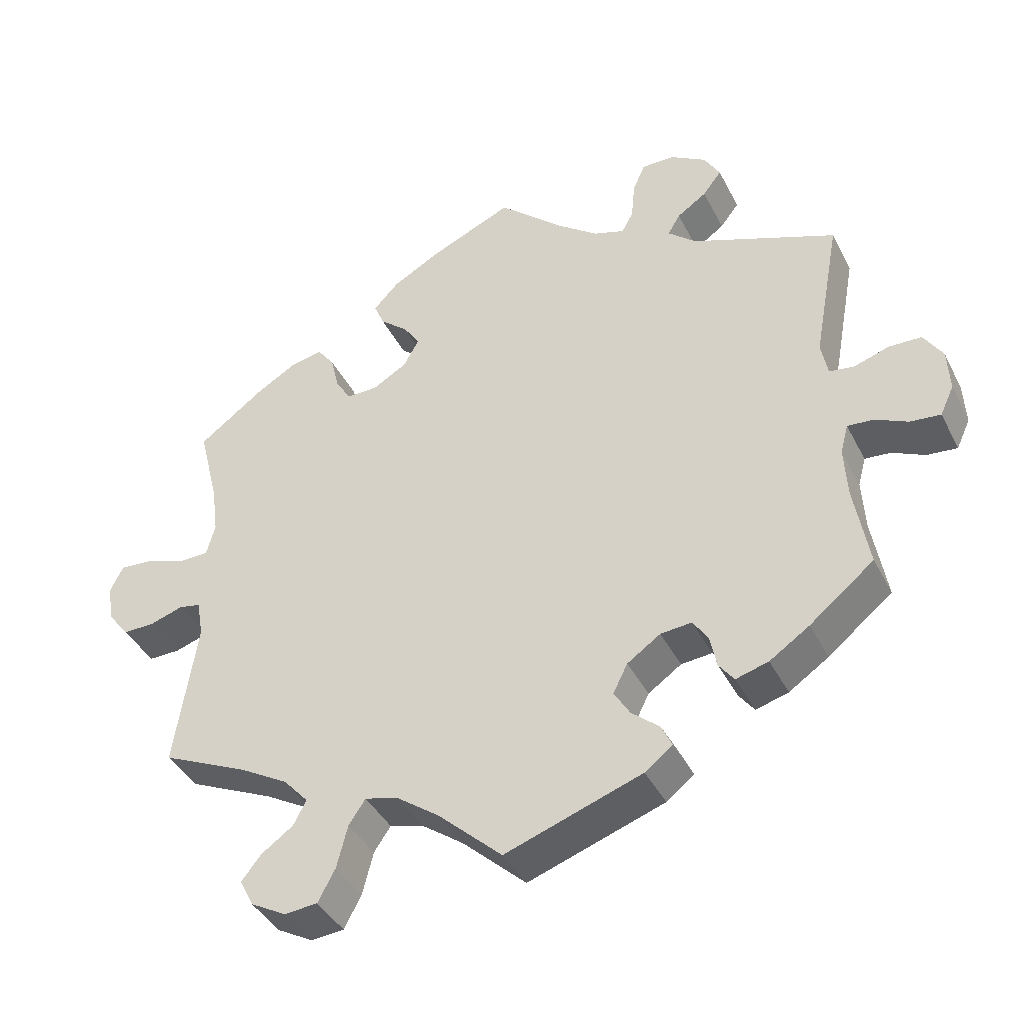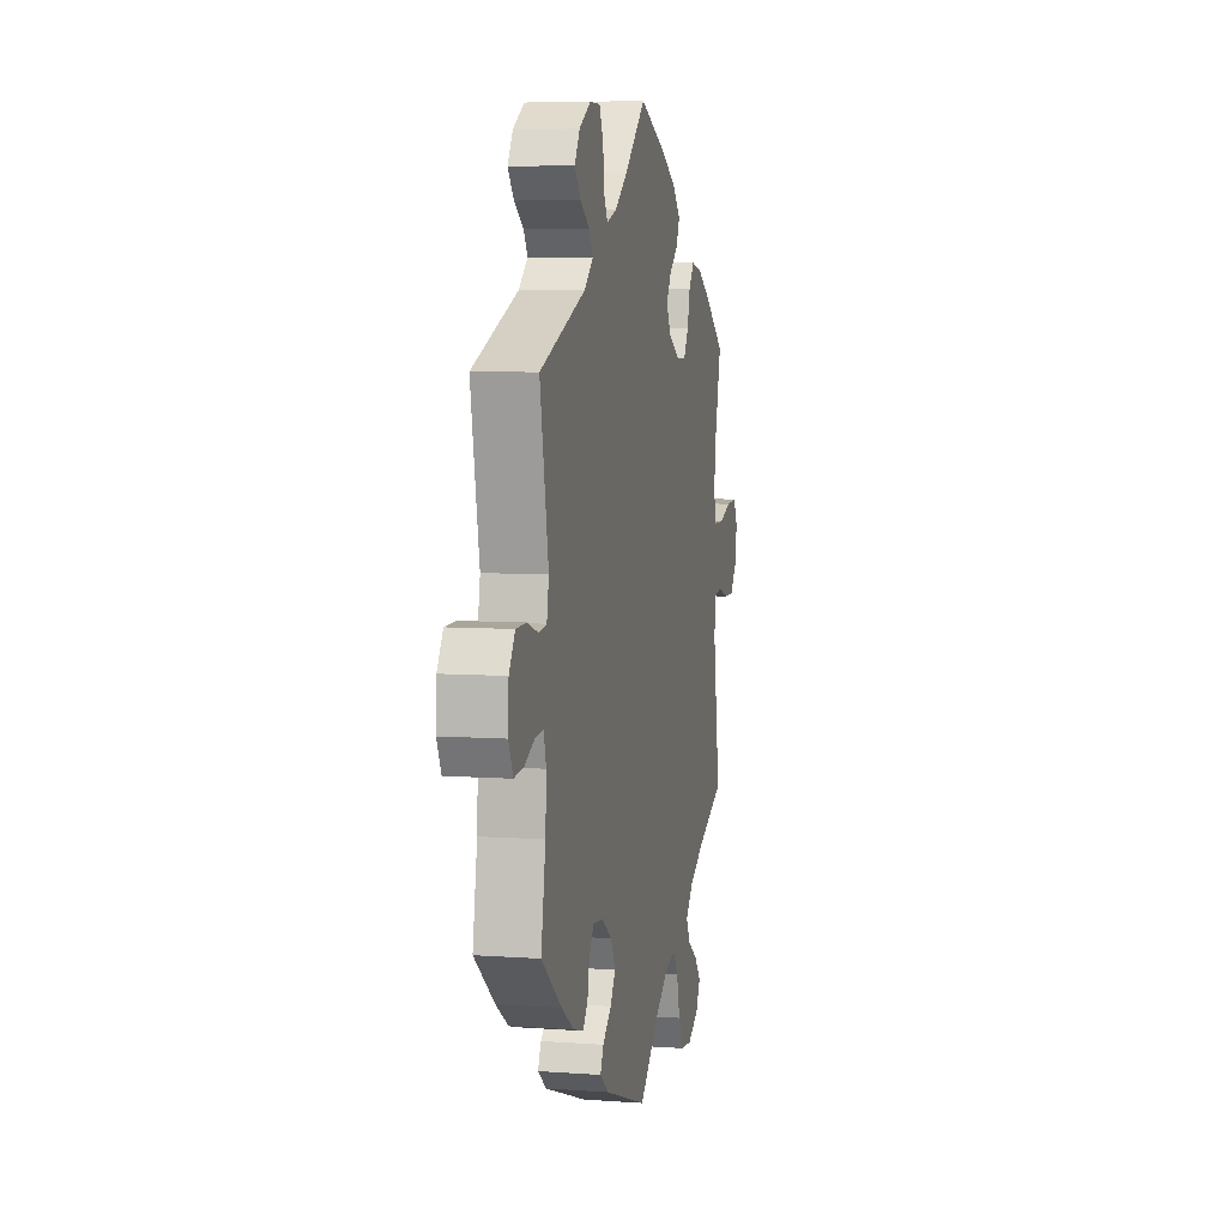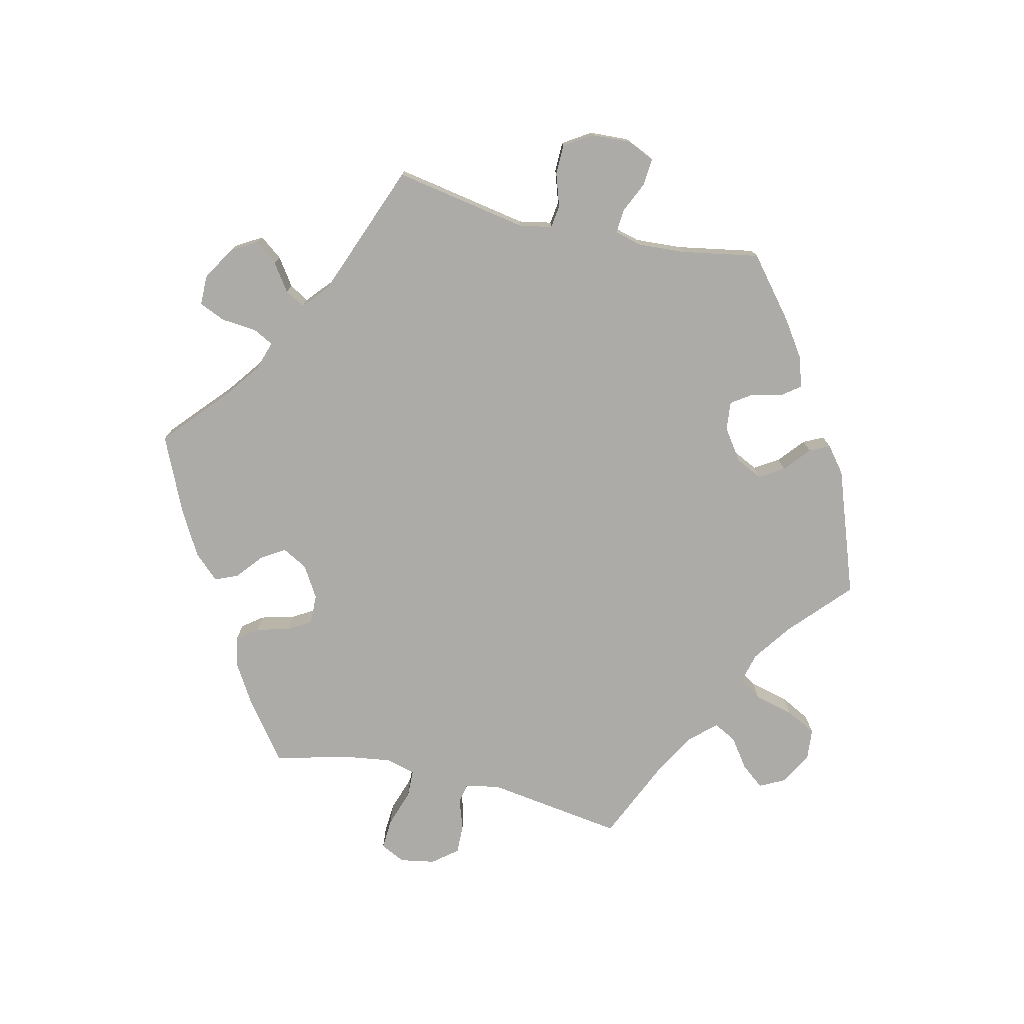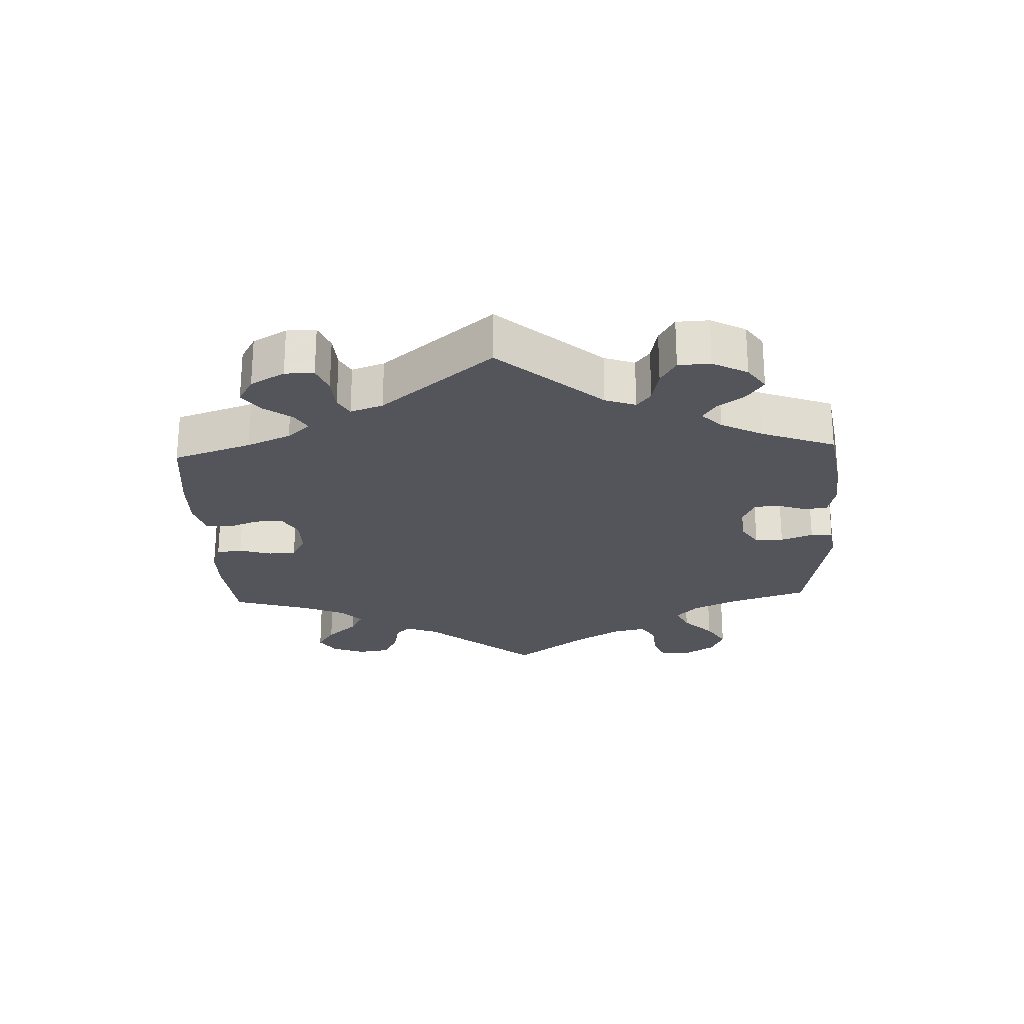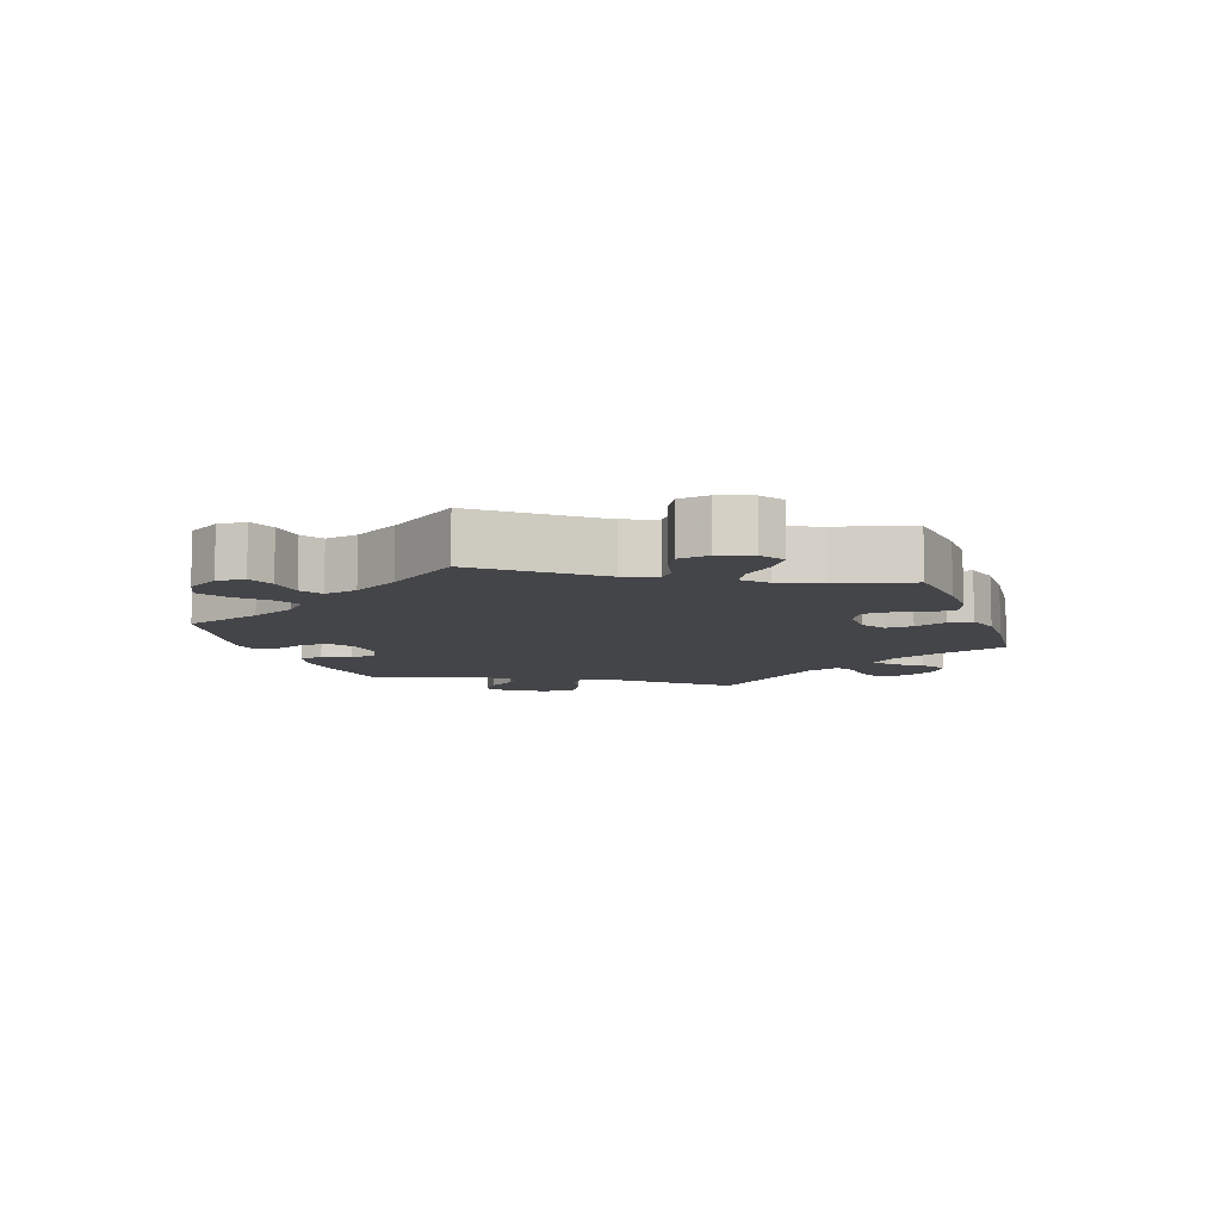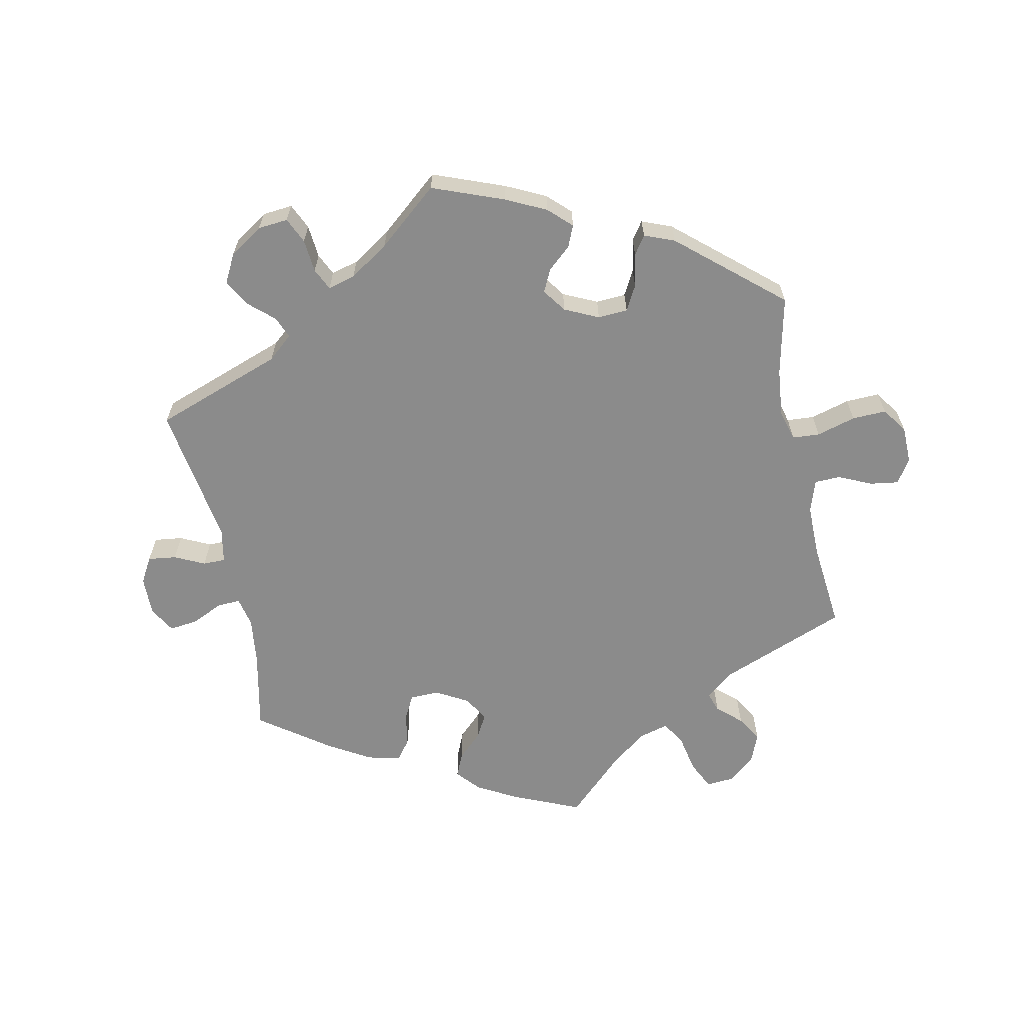
<metadata>
{"format":"obj","ext":"obj","renderer":"f3d","projection":"perspective","resolution":1024,"background":"white","views":[{"elev":-40.4,"azim":25.0,"up":"+Z"},{"elev":6.6,"azim":102.1,"up":"+Z"},{"elev":-76.2,"azim":77.2,"up":"+Y"},{"elev":-25.0,"azim":62.5,"up":"+Y"},{"elev":-9.1,"azim":-100.9,"up":"+Y"},{"elev":-63.8,"azim":131.8,"up":"+Y"}]}
</metadata>
<code>
v -0.47 0.07 -0.085
v -0.479 0.07 -0.033
v -0.509 0.07 -0.027
v -0.555 0.07 -0.042
v -0.599 0.07 -0.043
v -0.628 0.07 -0.006
v -0.637 0.07 0.046
v -0.619 0.07 0.083
v -0.573 0.07 0.08
v -0.517 0.07 0.061
v -0.476 0.07 0.062
v -0.464 0.07 0.106
v -0.473 0.07 0.174
v -0.501 0.07 0.288
v -0.411 0.07 0.355
v -0.354 0.07 0.389
v -0.309 0.07 0.398
v -0.286 0.07 0.367
v -0.274 0.07 0.318
v -0.253 0.07 0.283
v -0.209 0.07 0.284
v -0.162 0.07 0.312
v -0.141 0.07 0.35
v -0.163 0.07 0.385
v -0.202 0.07 0.418
v -0.216 0.07 0.452
v -0.181 0.07 0.489
v -0.115 0.07 0.526
v 0 0.07 0.577
v 0.091 0.07 0.495
v 0.148 0.07 0.452
v 0.191 0.07 0.438
v 0.207 0.07 0.468
v 0.212 0.07 0.521
v 0.229 0.07 0.56
v 0.274 0.07 0.56
v 0.324 0.07 0.53
v 0.346 0.07 0.492
v 0.32 0.07 0.458
v 0.279 0.07 0.43
v 0.262 0.07 0.401
v 0.301 0.07 0.367
v 0.501 0.07 0.289
v 0.464 0.07 0.089
v 0.473 0.07 0.041
v 0.507 0.07 0.036
v 0.556 0.07 0.052
v 0.601 0.07 0.051
v 0.627 0.07 0.01
v 0.63 0.07 -0.049
v 0.611 0.07 -0.09
v 0.569 0.07 -0.086
v 0.524 0.07 -0.065
v 0.488 0.07 -0.062
v 0.477 0.07 -0.103
v 0.481 0.07 -0.173
v 0.501 0.07 -0.289
v 0.412 0.07 -0.361
v 0.357 0.07 -0.398
v 0.312 0.07 -0.411
v 0.291 0.07 -0.383
v 0.282 0.07 -0.338
v 0.261 0.07 -0.307
v 0.218 0.07 -0.311
v 0.172 0.07 -0.343
v 0.152 0.07 -0.383
v 0.174 0.07 -0.419
v 0.213 0.07 -0.452
v 0.227 0.07 -0.482
v 0.189 0.07 -0.512
v 0 0.07 -0.578
v -0.089 0.07 -0.496
v -0.147 0.07 -0.454
v -0.193 0.07 -0.442
v -0.216 0.07 -0.476
v -0.231 0.07 -0.535
v -0.255 0.07 -0.58
v -0.301 0.07 -0.584
v -0.35 0.07 -0.557
v -0.369 0.07 -0.519
v -0.342 0.07 -0.485
v -0.298 0.07 -0.454
v -0.28 0.07 -0.42
v -0.314 0.07 -0.382
v -0.382 0.07 -0.343
v -0.501 0.07 -0.289
v -0.47 0 -0.085
v -0.479 0 -0.033
v -0.509 0 -0.027
v -0.555 0 -0.042
v -0.599 0 -0.043
v -0.628 0 -0.006
v -0.637 0 0.046
v -0.619 0 0.083
v -0.573 0 0.08
v -0.517 0 0.061
v -0.476 0 0.062
v -0.464 0 0.106
v -0.473 0 0.174
v -0.501 0 0.288
v -0.411 0 0.355
v -0.354 0 0.389
v -0.309 0 0.398
v -0.286 0 0.367
v -0.274 0 0.318
v -0.253 0 0.283
v -0.209 0 0.284
v -0.162 0 0.312
v -0.141 0 0.35
v -0.163 0 0.385
v -0.202 0 0.418
v -0.216 0 0.452
v -0.181 0 0.489
v -0.115 0 0.526
v 0 0 0.577
v 0.091 0 0.495
v 0.148 0 0.452
v 0.191 0 0.438
v 0.207 0 0.468
v 0.212 0 0.521
v 0.229 0 0.56
v 0.274 0 0.56
v 0.324 0 0.53
v 0.346 0 0.492
v 0.32 0 0.458
v 0.279 0 0.43
v 0.262 0 0.401
v 0.301 0 0.367
v 0.501 0 0.289
v 0.464 0 0.089
v 0.473 0 0.041
v 0.507 0 0.036
v 0.556 0 0.052
v 0.601 0 0.051
v 0.627 0 0.01
v 0.63 0 -0.049
v 0.611 0 -0.09
v 0.569 0 -0.086
v 0.524 0 -0.065
v 0.488 0 -0.062
v 0.477 0 -0.103
v 0.481 0 -0.173
v 0.501 0 -0.289
v 0.412 0 -0.361
v 0.357 0 -0.398
v 0.312 0 -0.411
v 0.291 0 -0.383
v 0.282 0 -0.338
v 0.261 0 -0.307
v 0.218 0 -0.311
v 0.172 0 -0.343
v 0.152 0 -0.383
v 0.174 0 -0.419
v 0.213 0 -0.452
v 0.227 0 -0.482
v 0.189 0 -0.512
v 0 0 -0.578
v -0.089 0 -0.496
v -0.147 0 -0.454
v -0.193 0 -0.442
v -0.216 0 -0.476
v -0.231 0 -0.535
v -0.255 0 -0.58
v -0.301 0 -0.584
v -0.35 0 -0.557
v -0.369 0 -0.519
v -0.342 0 -0.485
v -0.298 0 -0.454
v -0.28 0 -0.42
v -0.314 0 -0.382
v -0.382 0 -0.343
v -0.501 0 -0.289
f 85 86 1
f 84 85 1 2
f 83 84 2
f 79 80 81 82
f 79 82 83
f 78 79 83
f 75 76 77 78
f 74 75 78 83
f 69 70 71 72
f 67 68 69 72
f 66 67 72 73
f 65 66 73 74
f 59 60 61 62
f 59 62 63
f 56 57 58 59
f 55 56 59 63
f 54 55 63 64
f 50 51 52 53
f 50 53 54
f 49 50 54
f 46 47 48 49
f 45 46 49 54
f 44 45 54 64
f 42 43 44 64
f 37 38 39 40
f 37 40 41
f 36 37 41
f 33 34 35 36
f 32 33 36 41
f 31 32 41 42
f 27 28 29 30
f 27 30 31
f 24 25 26 27
f 23 24 27 31
f 22 23 31 42
f 16 17 18 19
f 16 19 20
f 13 14 15 16
f 12 13 16 20
f 11 12 20 21
f 7 8 9 10
f 7 10 11
f 6 7 11
f 3 4 5 6
f 3 6 11
f 2 3 11 21
f 64 65 74 83
f 22 42 64 83
f 2 21 22 83
f 87 172 171
f 88 87 171 170
f 88 170 169
f 168 167 166 165
f 169 168 165
f 169 165 164
f 164 163 162 161
f 169 164 161 160
f 158 157 156 155
f 158 155 154 153
f 159 158 153 152
f 160 159 152 151
f 148 147 146 145
f 149 148 145
f 145 144 143 142
f 149 145 142 141
f 150 149 141 140
f 139 138 137 136
f 140 139 136
f 140 136 135
f 135 134 133 132
f 140 135 132 131
f 150 140 131 130
f 150 130 129 128
f 126 125 124 123
f 127 126 123
f 127 123 122
f 122 121 120 119
f 127 122 119 118
f 128 127 118 117
f 116 115 114 113
f 117 116 113
f 113 112 111 110
f 117 113 110 109
f 128 117 109 108
f 105 104 103 102
f 106 105 102
f 102 101 100 99
f 106 102 99 98
f 107 106 98 97
f 96 95 94 93
f 97 96 93
f 97 93 92
f 92 91 90 89
f 97 92 89
f 107 97 89 88
f 169 160 151 150
f 169 150 128 108
f 169 108 107 88
f 1 87 88 2
f 2 88 89 3
f 3 89 90 4
f 4 90 91 5
f 5 91 92 6
f 6 92 93 7
f 7 93 94 8
f 8 94 95 9
f 9 95 96 10
f 10 96 97 11
f 11 97 98 12
f 12 98 99 13
f 13 99 100 14
f 14 100 101 15
f 15 101 102 16
f 16 102 103 17
f 17 103 104 18
f 18 104 105 19
f 19 105 106 20
f 20 106 107 21
f 21 107 108 22
f 22 108 109 23
f 23 109 110 24
f 24 110 111 25
f 25 111 112 26
f 26 112 113 27
f 27 113 114 28
f 28 114 115 29
f 29 115 116 30
f 30 116 117 31
f 31 117 118 32
f 32 118 119 33
f 33 119 120 34
f 34 120 121 35
f 35 121 122 36
f 36 122 123 37
f 37 123 124 38
f 38 124 125 39
f 39 125 126 40
f 40 126 127 41
f 41 127 128 42
f 42 128 129 43
f 43 129 130 44
f 44 130 131 45
f 45 131 132 46
f 46 132 133 47
f 47 133 134 48
f 48 134 135 49
f 49 135 136 50
f 50 136 137 51
f 51 137 138 52
f 52 138 139 53
f 53 139 140 54
f 54 140 141 55
f 55 141 142 56
f 56 142 143 57
f 57 143 144 58
f 58 144 145 59
f 59 145 146 60
f 60 146 147 61
f 61 147 148 62
f 62 148 149 63
f 63 149 150 64
f 64 150 151 65
f 65 151 152 66
f 66 152 153 67
f 67 153 154 68
f 68 154 155 69
f 69 155 156 70
f 70 156 157 71
f 71 157 158 72
f 72 158 159 73
f 73 159 160 74
f 74 160 161 75
f 75 161 162 76
f 76 162 163 77
f 77 163 164 78
f 78 164 165 79
f 79 165 166 80
f 80 166 167 81
f 81 167 168 82
f 82 168 169 83
f 83 169 170 84
f 84 170 171 85
f 85 171 172 86
f 86 172 87 1

</code>
